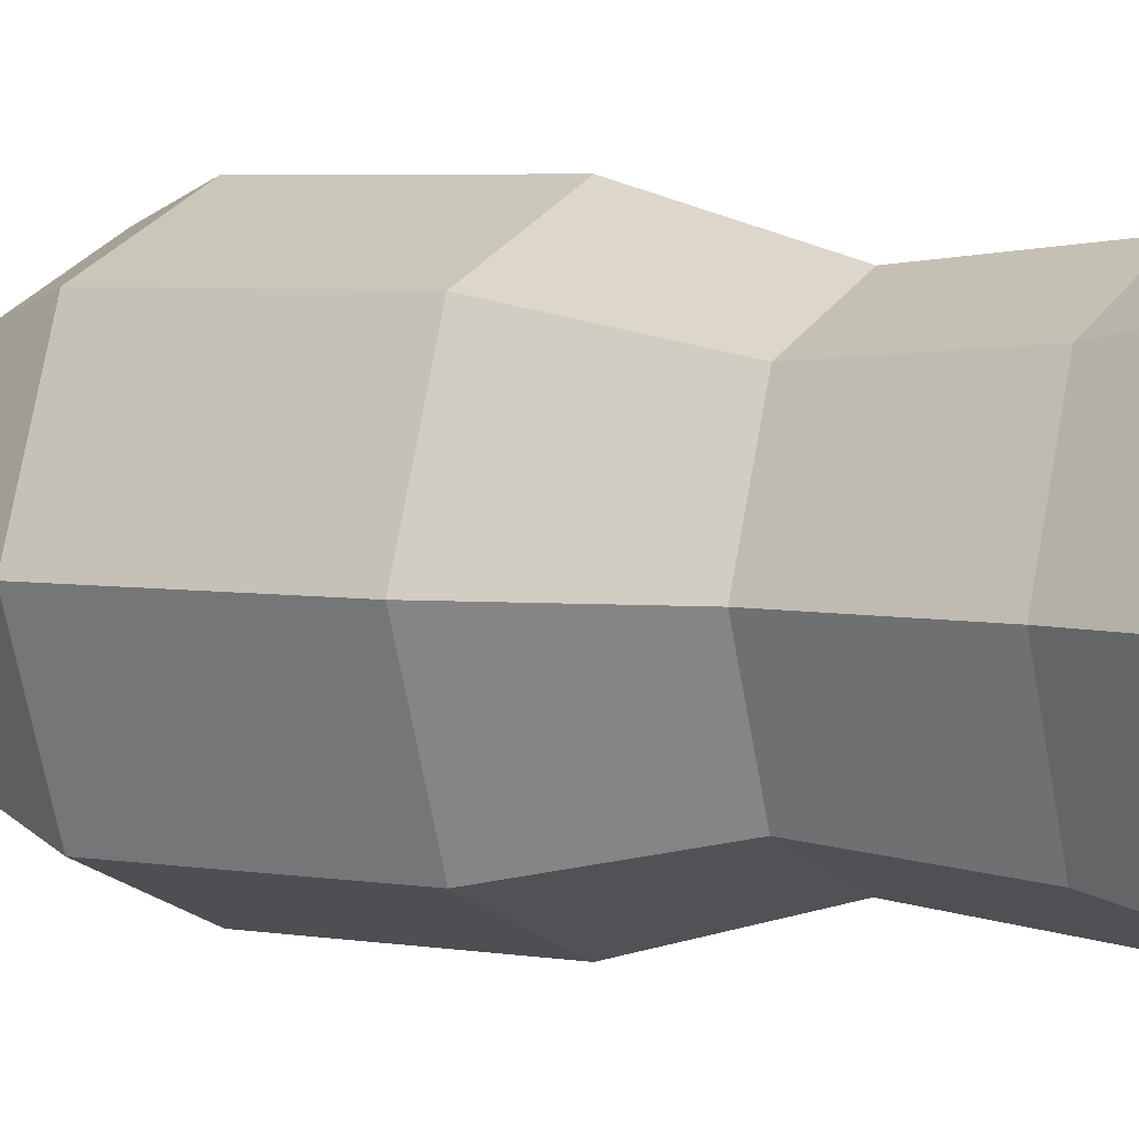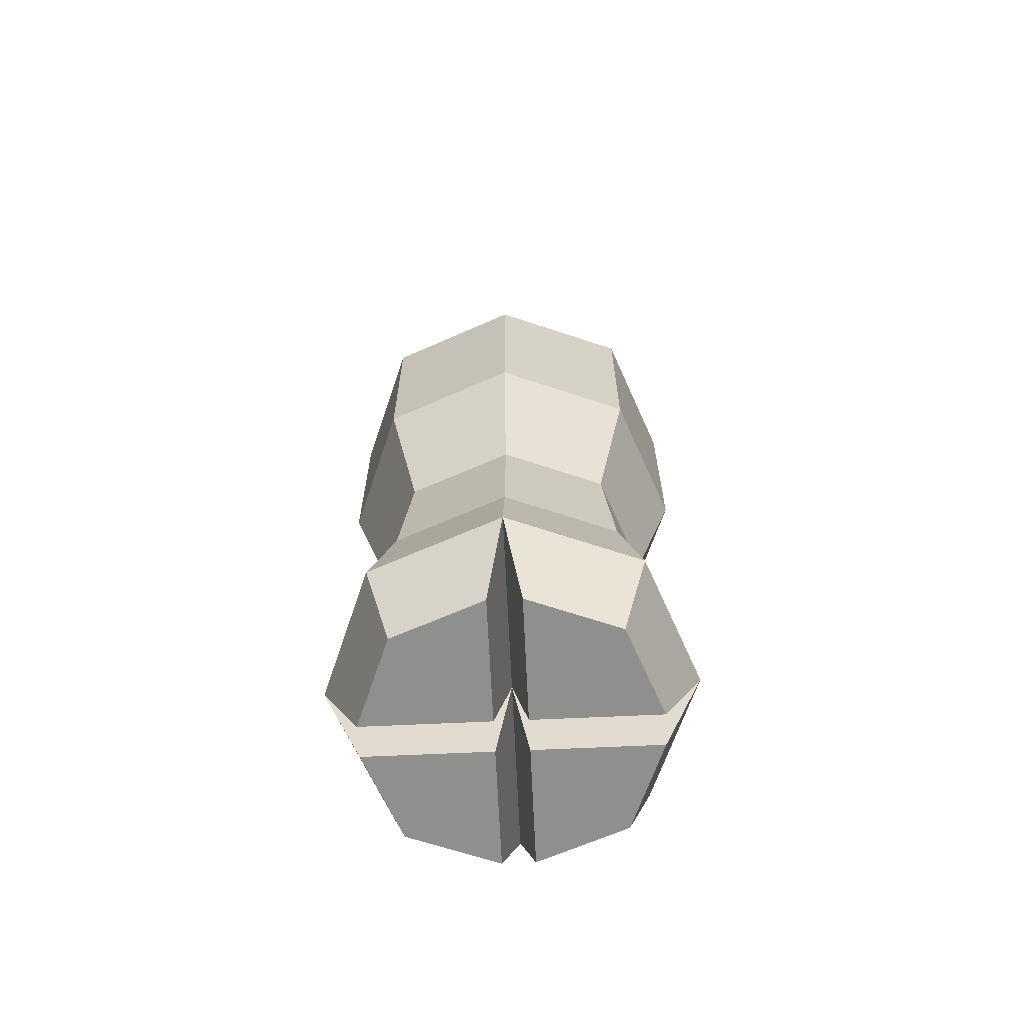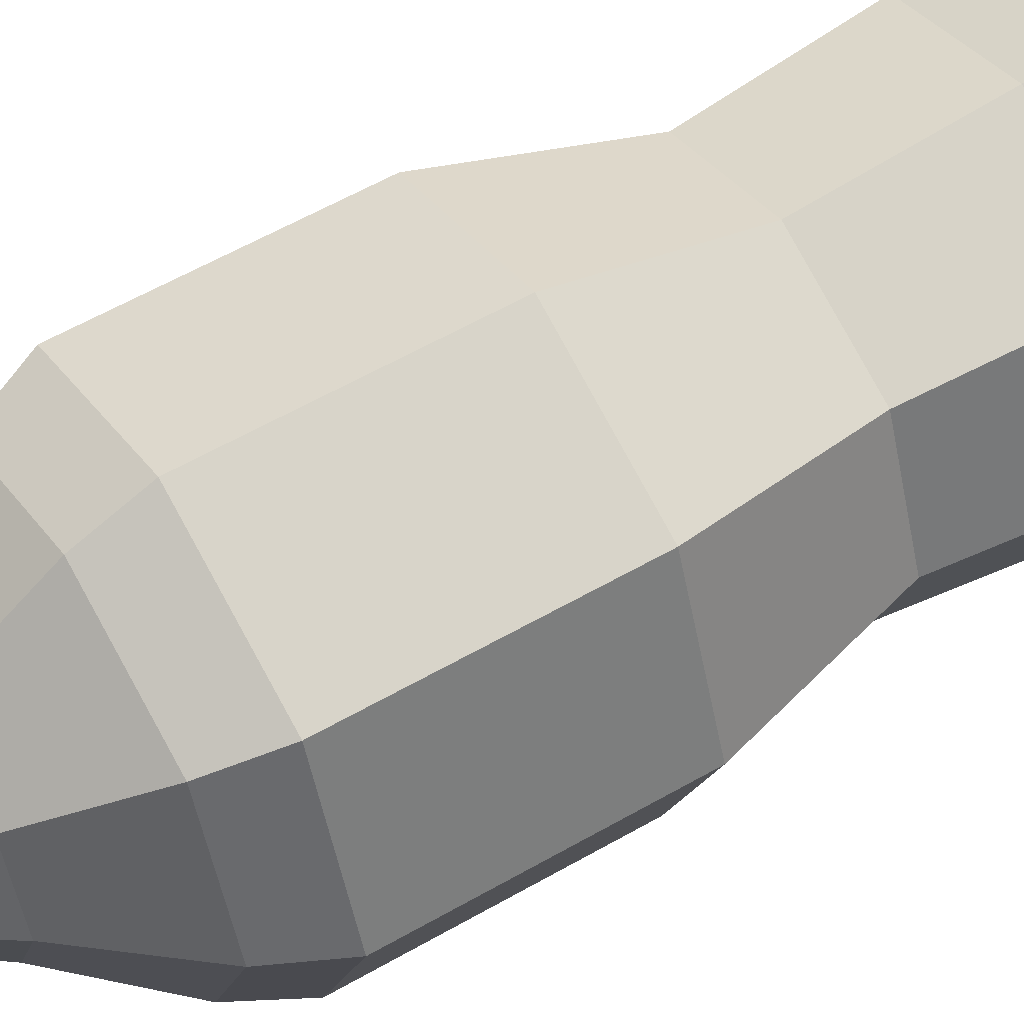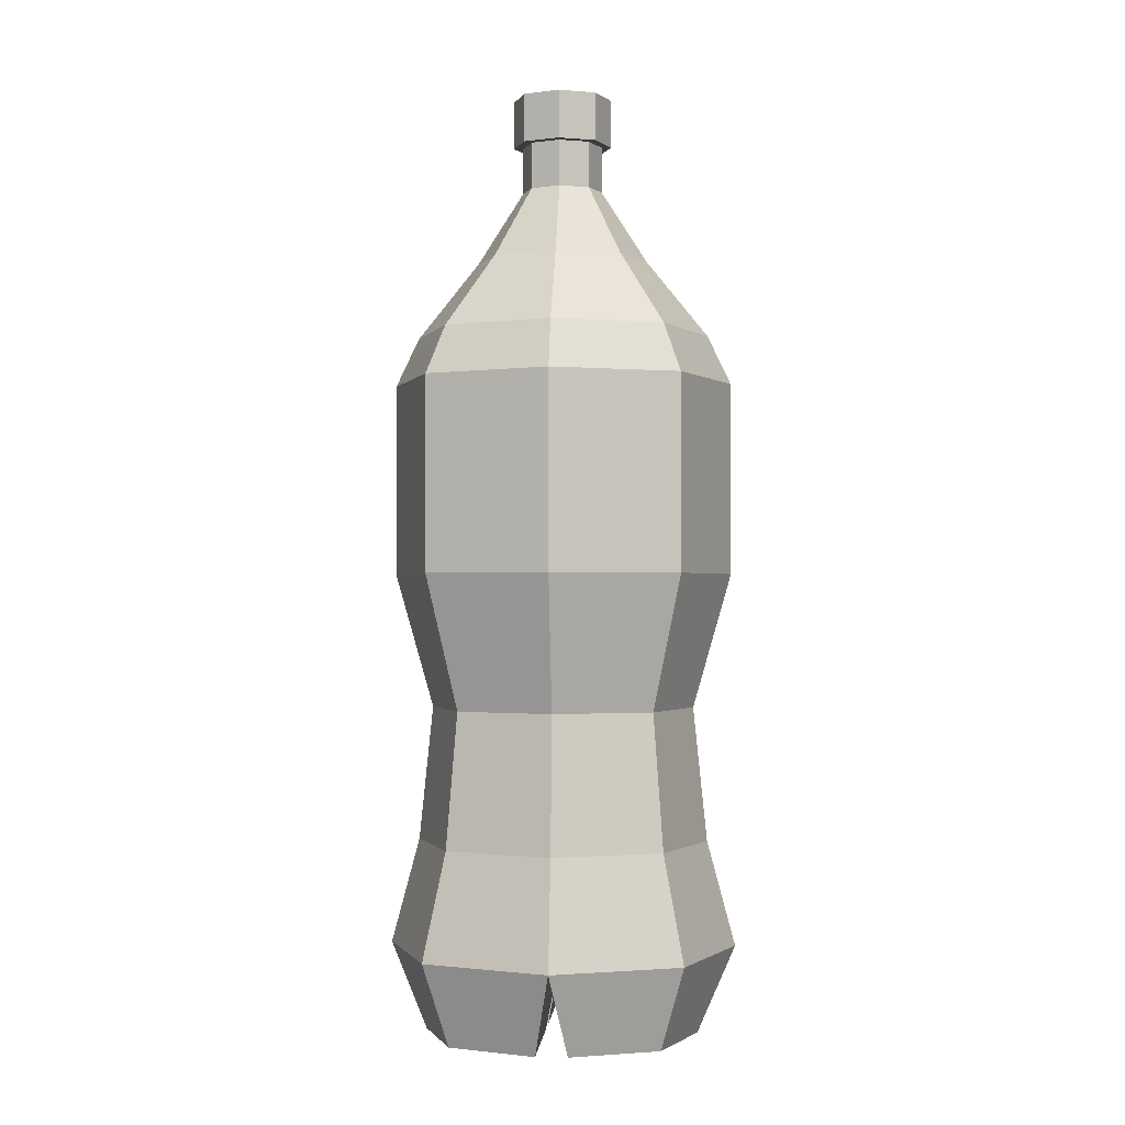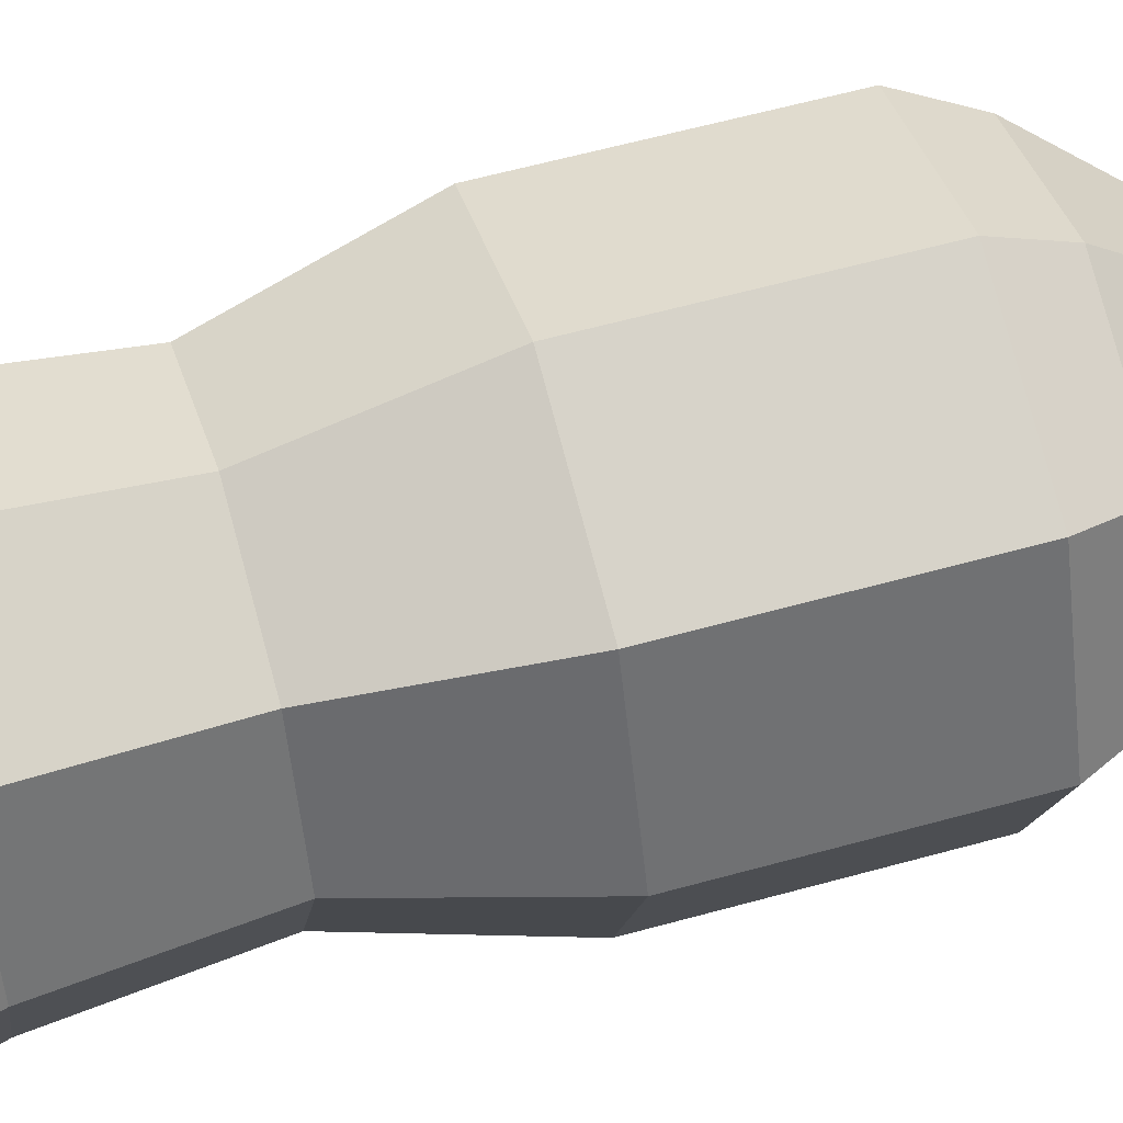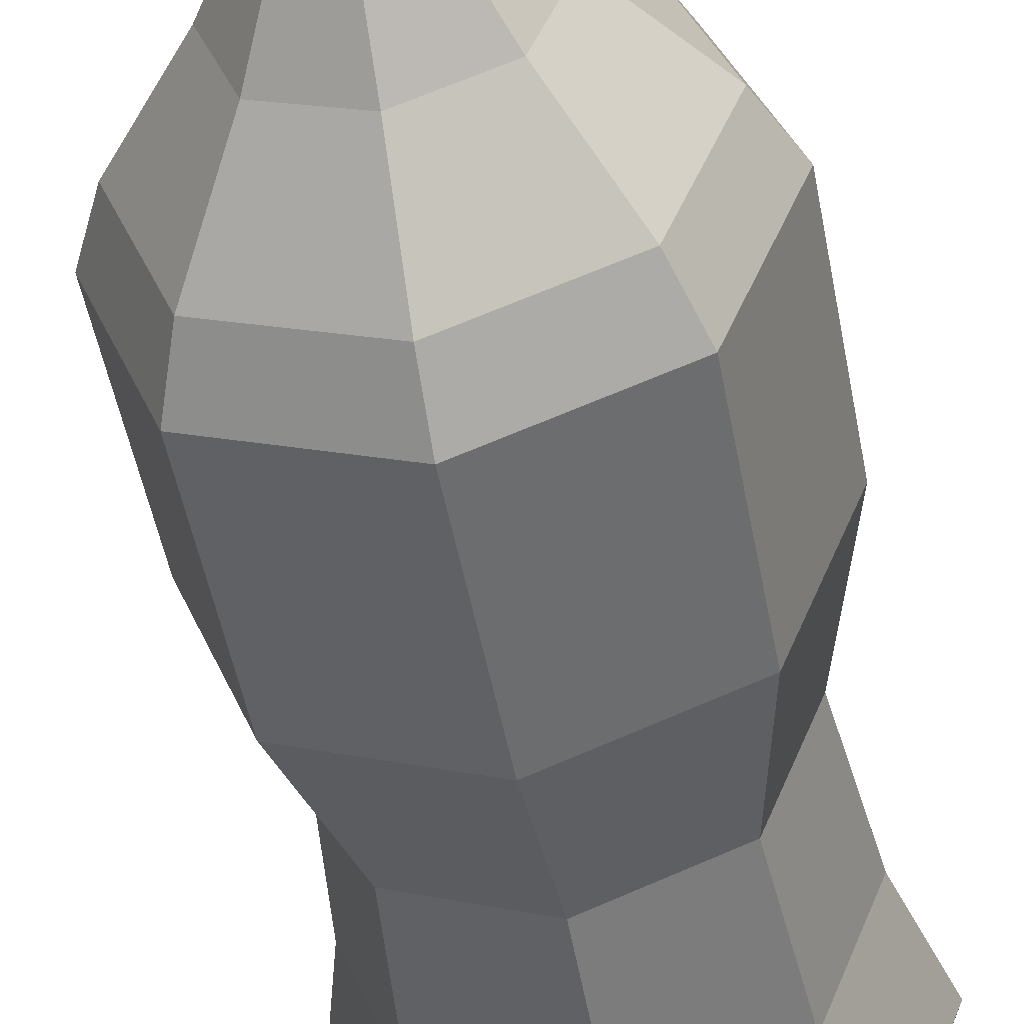
<metadata>
{"format":"obj","ext":"obj","renderer":"f3d","projection":"perspective","resolution":1024,"background":"white","views":[{"elev":4.5,"azim":-60.5,"up":"+Z"},{"elev":-65.1,"azim":-177.3,"up":"+Y"},{"elev":56.8,"azim":-121.2,"up":"+Z"},{"elev":-1.0,"azim":94.4,"up":"+Y"},{"elev":57.2,"azim":73.7,"up":"+Z"},{"elev":-48.6,"azim":-169.6,"up":"+Z"}]}
</metadata>
<code>
o Cube.019_Cube.029
v 0 0.8841 -0.3615
v 0 1.251 -0.4658
v 0.3349 1.251 -0.3349
v 0.2599 0.8841 -0.2599
v 0.3615 0.8841 -0
v 0.4658 1.251 -0
v 0.3349 1.251 0.3349
v 0.2599 0.8841 0.2599
v -0.3615 0.8841 -0
v -0.4658 1.251 -0
v -0.3349 1.251 -0.3349
v -0.2599 0.8841 -0.2599
v 0.04266 8.9e-05 0.04266
v 0.3722 8.9e-05 0.04266
v 0.2796 8.9e-05 0.2796
v 0.04266 8.9e-05 0.3722
v 0 2.117 0.2347
v 0.1688 2.117 0.1688
v 0.0788 2.312 0.0788
v 0 2.312 0.1096
v 0.1096 2.312 0
v 0.0788 2.312 -0.0788
v 0.0788 2.437 -0.0788
v 0.1096 2.437 0
v 0 2.117 -0.2347
v -0.1688 2.117 -0.1688
v -0.0788 2.312 -0.0788
v 0 2.312 -0.1096
v 0.2347 2.117 0
v 0.1688 2.117 -0.1688
v -0.2347 2.117 0
v -0.1688 2.117 0.1688
v -0.0788 2.312 0.0788
v -0.1096 2.312 0
v 0.09718 2.437 -0.09717
v 0.1351 2.437 0
v -0.0788 2.437 0.0788
v -0.1096 2.437 0
v 0.0788 2.437 0.0788
v 0 2.437 0.1096
v -0.0788 2.437 -0.0788
v 0 2.437 -0.1096
v 0 2.437 0.1351
v 0.09718 2.437 0.09718
v 0.09718 2.568 0.09718
v 0 2.568 0.1351
v -0.09717 2.437 0.09718
v -0.1351 2.437 0
v -0.09717 2.437 -0.09717
v 0 2.437 -0.1351
v 0 2.568 0
v -0.1351 2.568 0
v -0.09717 2.568 0.09718
v -0.09717 2.568 -0.09717
v 0 2.568 -0.1351
v 0.09718 2.568 -0.09717
v 0.1351 2.568 0
v 0.04266 8.9e-05 -0.3722
v 0.2796 8.9e-05 -0.2796
v 0.3722 8.9e-05 -0.04266
v 0.04266 8.9e-05 -0.04266
v 0 0.8841 0.3615
v 0 1.251 0.4658
v -0.3349 1.251 0.3349
v -0.2599 0.8841 0.2599
v -0.2796 8.9e-05 -0.2796
v -0.04266 8.9e-05 -0.3722
v -0.04266 8.9e-05 -0.04266
v -0.3722 8.9e-05 -0.04266
v -0.3722 8.9e-05 0.04266
v -0.04266 8.9e-05 0.04266
v -0.04266 8.9e-05 0.3722
v -0.2796 8.9e-05 0.2796
v -0.2892 1.909 0.2892
v 0 1.909 0.4022
v 0.2892 1.909 -0.2892
v 0 1.909 -0.4022
v 0.2892 1.909 0.2892
v 0.4022 1.909 0
v -0.2892 1.909 -0.2892
v -0.4022 1.909 0
v -0.4658 1.776 0
v -0.3349 1.776 -0.3349
v 0.4658 1.776 0
v 0.3349 1.776 0.3349
v 0 1.776 0.4658
v -0.3349 1.776 0.3349
v 0 1.776 -0.4658
v 0.3349 1.776 -0.3349
v -0.3421 0.2302 0.3421
v -0.2871 0.5169 0.2871
v -0.3992 0.5169 -0
v -0.4758 0.2302 -0
v -0.3421 0.2302 -0.3421
v -0.2871 0.5169 -0.2871
v 0 0.5169 -0.3992
v 0 0.2302 -0.4758
v 0.3421 0.2302 0.3421
v 0.2871 0.5169 0.2871
v 0 0.5169 0.3992
v 0 0.2302 0.4758
v 0.3421 0.2302 -0.3421
v 0.2871 0.5169 -0.2871
v 0.3992 0.5169 -0
v 0.4758 0.2302 -0
v 0 0.2302 -0
f 24 23 35 36
f 38 37 47 48
f 40 39 44 43
f 42 41 49 50
f 41 38 48 49
f 39 24 36 44
f 23 42 50 35
f 37 40 43 47
f 1 2 3 4
f 5 6 7 8
f 9 10 11 12
f 13 14 15 16
f 58 59 60 61
f 4 3 6 5
f 62 63 64 65
f 66 67 68 69
f 70 71 72 73
f 8 7 63 62
f 12 11 2 1
f 74 75 17 32
f 76 77 25 30
f 78 79 29 18
f 80 81 31 26
f 81 74 32 31
f 79 76 30 29
f 77 80 26 25
f 75 78 18 17
f 82 81 80 83
f 84 79 78 85
f 86 75 74 87
f 88 77 76 89
f 65 64 10 9
f 85 78 75 86
f 89 76 79 84
f 83 80 77 88
f 87 74 81 82
f 90 91 92 93
f 94 95 96 97
f 98 99 100 101
f 101 100 91 90
f 102 103 104 105
f 93 92 95 94
f 105 104 99 98
f 97 96 103 102
f 106 105 14 13
f 105 98 15 14
f 98 101 16 15
f 101 106 13 16
f 97 102 59 58
f 102 105 60 59
f 105 106 61 60
f 106 97 58 61
f 94 97 67 66
f 97 106 68 67
f 106 93 69 68
f 93 94 66 69
f 93 106 71 70
f 106 101 72 71
f 101 90 73 72
f 90 93 70 73
f 91 65 9 92
f 95 12 1 96
f 99 8 62 100
f 100 62 65 91
f 103 4 5 104
f 92 9 12 95
f 104 5 8 99
f 96 1 4 103
f 43 44 45 46
f 51 52 53 46
f 50 49 54 55
f 36 35 56 57
f 48 47 53 52
f 49 48 52 54
f 44 36 57 45
f 55 54 52 51
f 56 55 51 57
f 35 50 55 56
f 57 51 46 45
f 47 43 46 53
f 83 88 2 11
f 85 86 63 7
f 87 82 10 64
f 89 84 6 3
f 86 87 64 63
f 84 85 7 6
f 88 89 3 2
f 82 83 11 10
f 17 18 19 20
f 21 22 23 24
f 25 26 27 28
f 29 30 22 21
f 31 32 33 34
f 34 33 37 38
f 20 19 39 40
f 28 27 41 42
f 27 34 38 41
f 26 31 34 27
f 18 29 21 19
f 19 21 24 39
f 22 28 42 23
f 33 20 40 37
f 30 25 28 22
f 32 17 20 33

</code>
